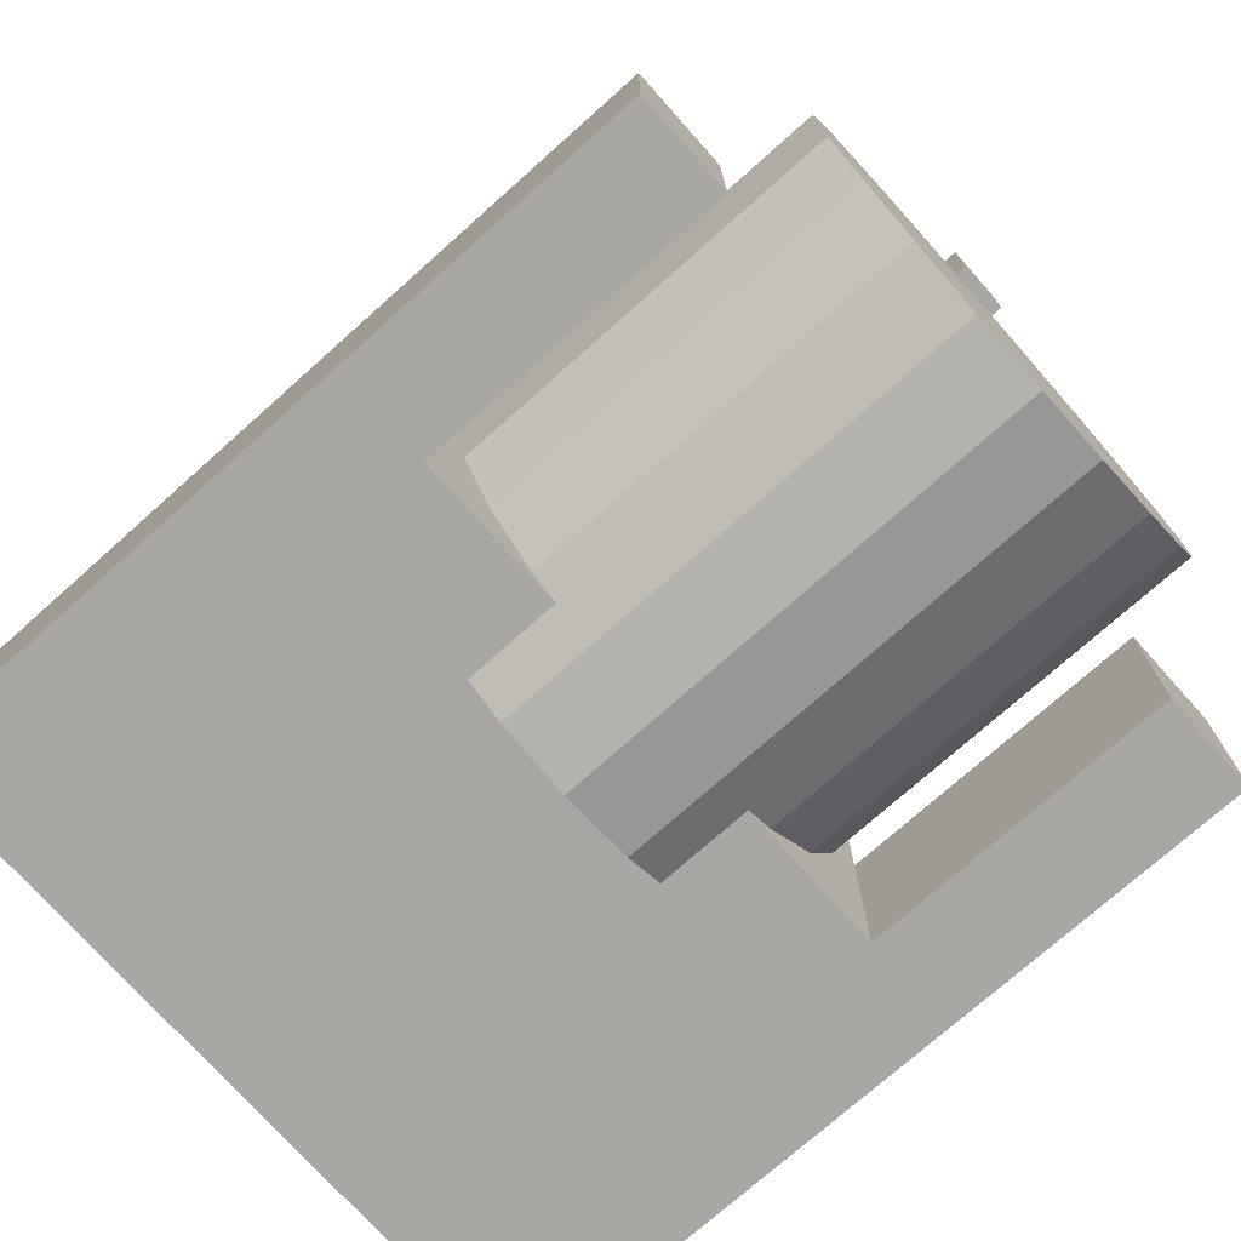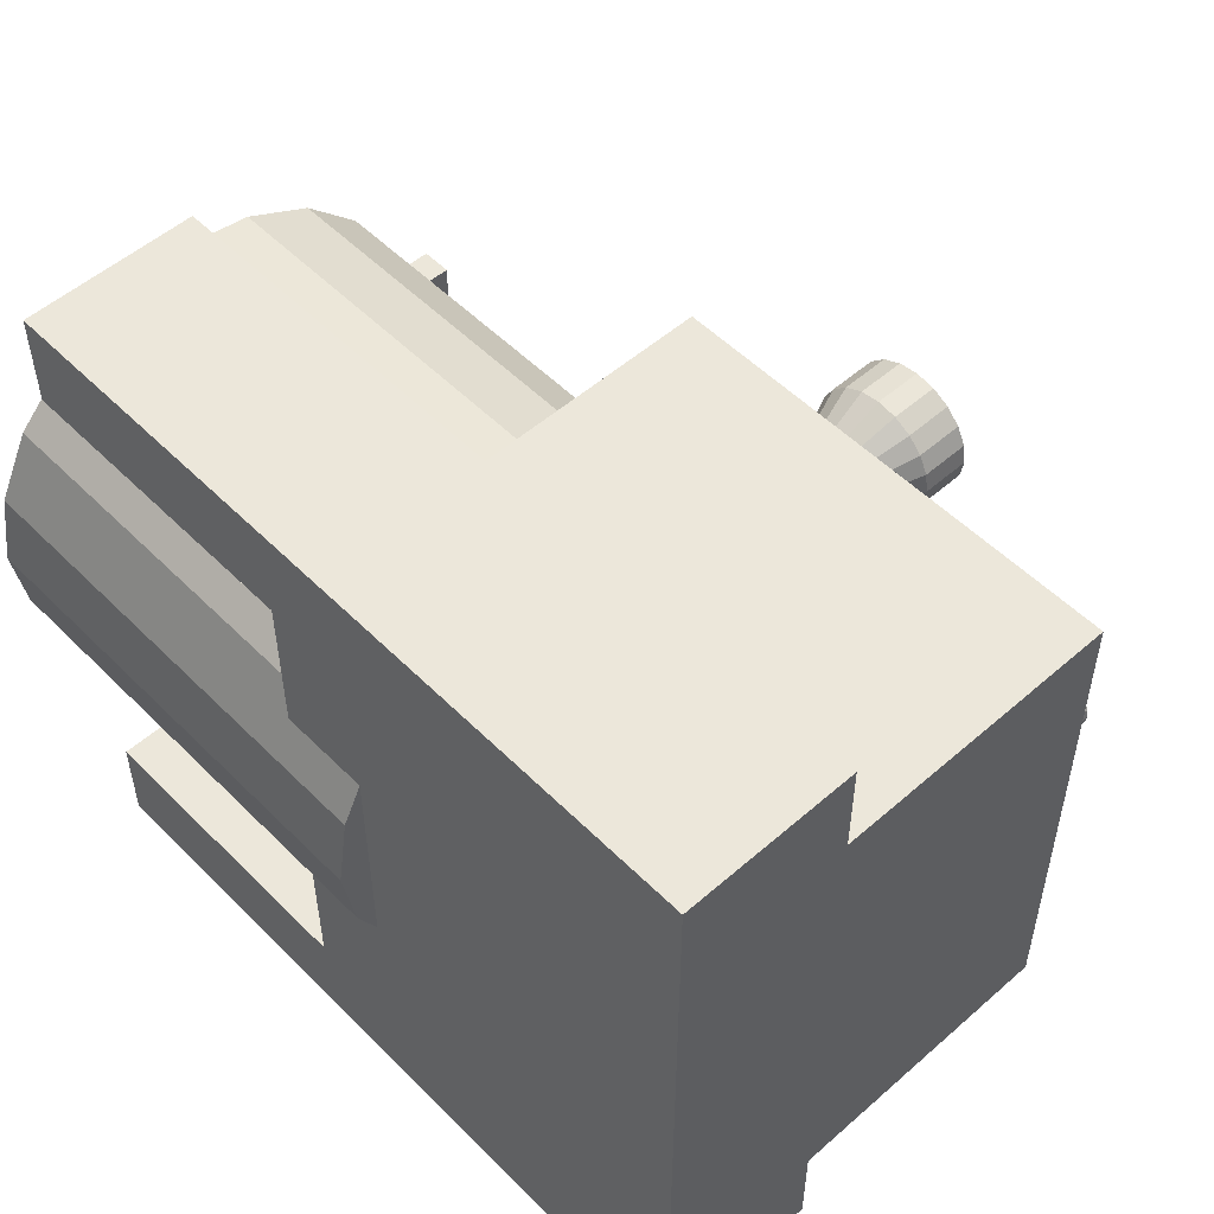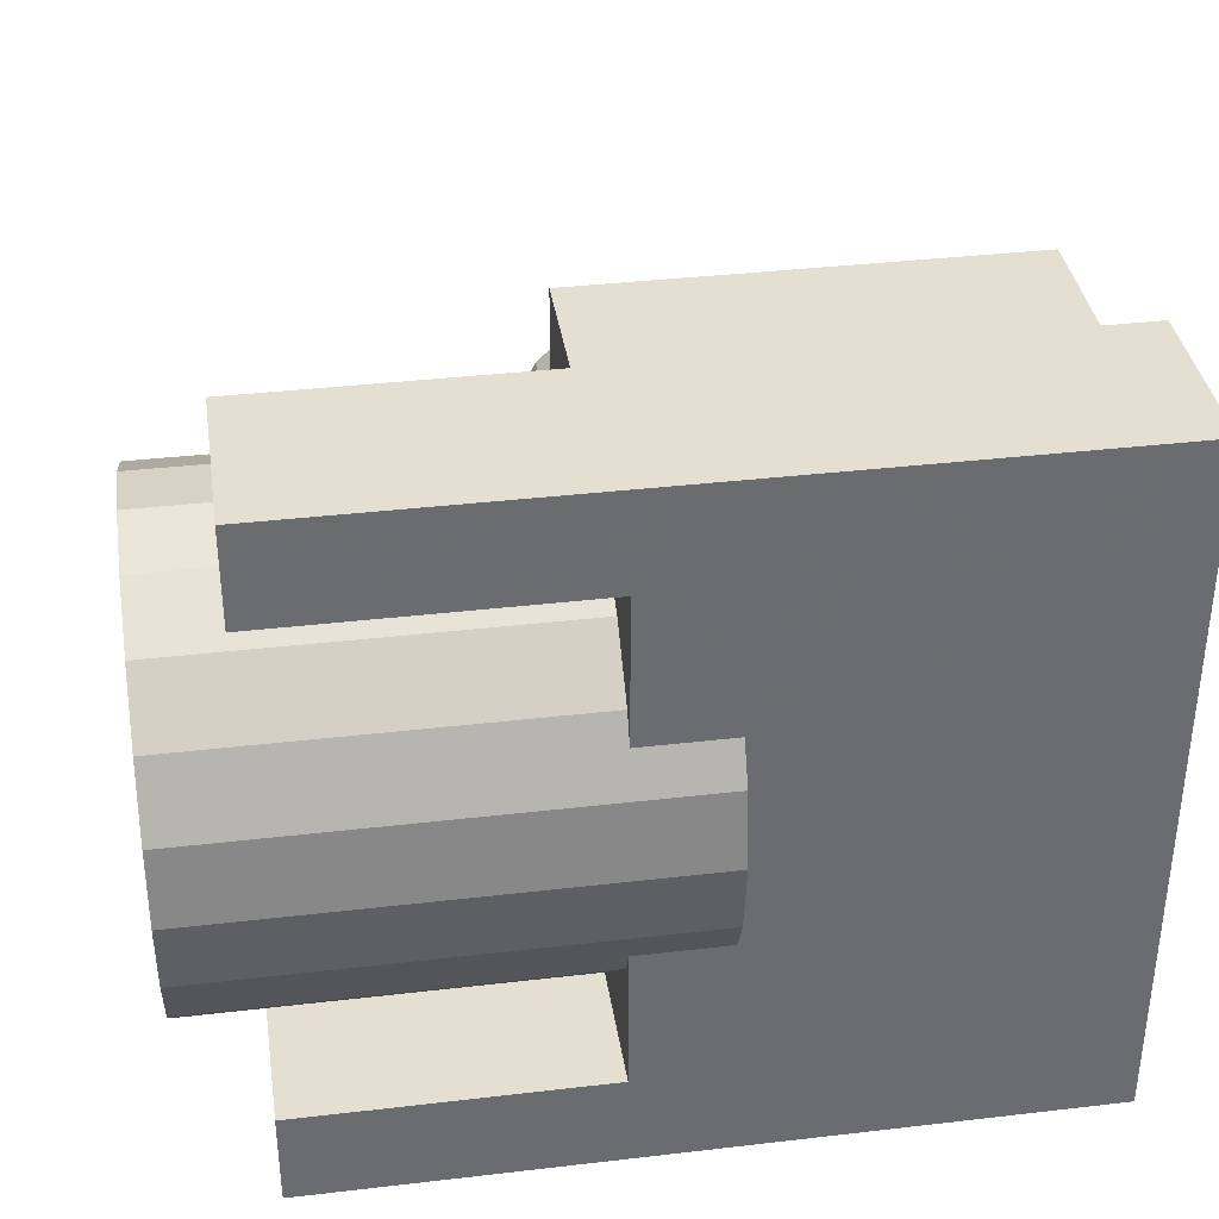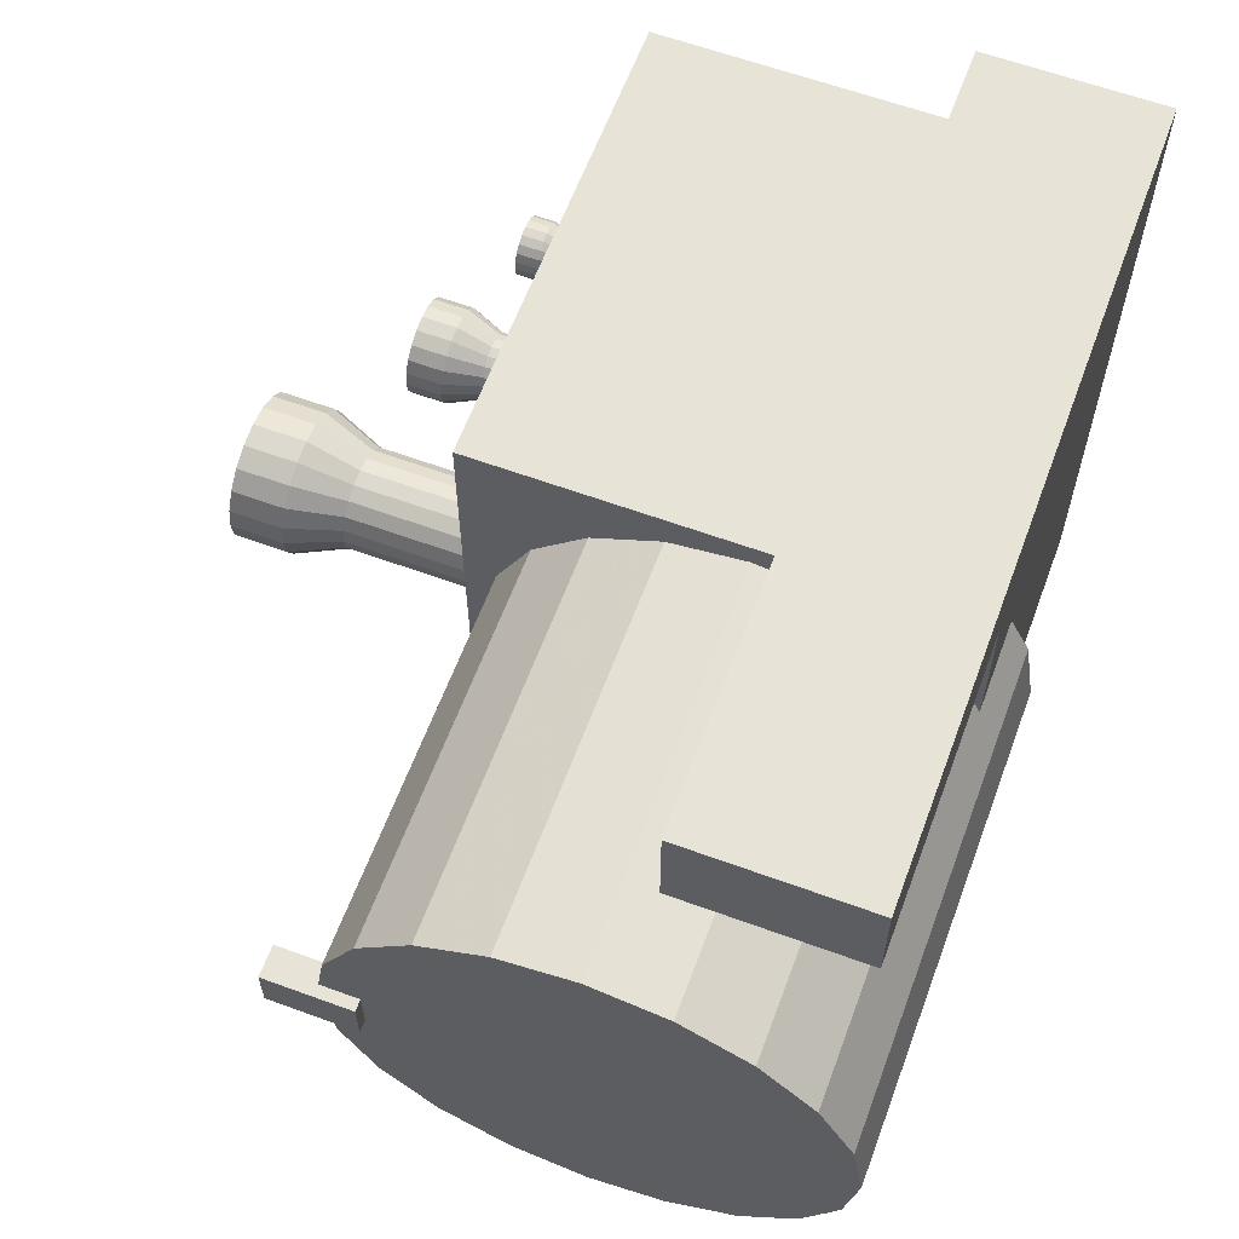
<metadata>
{"format":"obj","ext":"obj","renderer":"f3d","projection":"perspective","resolution":1024,"background":"white","views":[{"elev":-74.4,"azim":-138.3,"up":"+Y"},{"elev":52.7,"azim":46.8,"up":"+Z"},{"elev":36.7,"azim":-8.6,"up":"+Z"},{"elev":61.8,"azim":-69.6,"up":"+Z"}]}
</metadata>
<code>
v -2.376 4.623 -0.309
v -2.518 4.623 -0.5878
v -2.739 4.623 -0.809
v -3.018 4.623 -0.9511
v -3.327 4.623 -1
v -3.636 4.623 -0.9511
v -3.914 4.623 -0.809
v -4.136 4.623 -0.5878
v -4.278 4.623 -0.309
v -4.327 4.623 0
v -4.278 4.623 0.309
v -4.136 4.623 0.5878
v -3.914 4.623 0.809
v -3.636 4.623 0.9511
v -3.327 4.623 1
v -3.018 4.623 0.9511
v -2.739 4.623 0.809
v -2.518 4.623 0.5878
v -2.376 4.623 0.309
v -2.327 4.623 0
v -1.968 8.479 -0.4416
v -2.171 8.479 -0.8399
v -2.487 8.479 -1.156
v -2.885 8.479 -1.359
v -3.327 8.479 -1.429
v -3.768 8.479 -1.359
v -4.167 8.479 -1.156
v -4.483 8.479 -0.8399
v -4.686 8.479 -0.4416
v -4.756 8.479 0
v -4.686 8.479 0.4416
v -4.483 8.479 0.8399
v -4.167 8.479 1.156
v -3.768 8.479 1.359
v -3.327 8.479 1.429
v -2.885 8.479 1.359
v -2.487 8.479 1.156
v -2.171 8.479 0.8399
v -1.968 8.479 0.4416
v -1.898 8.479 0
v -3.327 4.623 0
v -2.376 7.446 -0.309
v -2.518 7.446 -0.5878
v -2.739 7.446 -0.809
v -3.018 7.446 -0.9511
v -3.327 7.446 -1
v -3.636 7.446 -0.9511
v -3.914 7.446 -0.809
v -4.136 7.446 -0.5878
v -4.278 7.446 -0.309
v -4.327 7.446 0
v -4.278 7.446 0.309
v -4.136 7.446 0.5878
v -3.914 7.446 0.809
v -3.636 7.446 0.9511
v -3.327 7.446 1
v -3.018 7.446 0.9511
v -2.739 7.446 0.809
v -2.518 7.446 0.5878
v -2.376 7.446 0.309
v -2.327 7.446 0
v -1.968 9.55 -0.4416
v -2.171 9.55 -0.8399
v -3.327 9.55 0
v -2.487 9.55 -1.156
v -2.885 9.55 -1.359
v -3.327 9.55 -1.429
v -3.768 9.55 -1.359
v -4.167 9.55 -1.156
v -4.483 9.55 -0.8399
v -4.686 9.55 -0.4416
v -4.756 9.55 0
v -4.686 9.55 0.4416
v -4.483 9.55 0.8399
v -4.167 9.55 1.156
v -3.768 9.55 1.359
v -3.327 9.55 1.429
v -2.885 9.55 1.359
v -2.487 9.55 1.156
v -2.171 9.55 0.8399
v -1.968 9.55 0.4416
v -1.898 9.55 0
f 42 43 22 21
f 43 44 23 22
f 44 45 24 23
f 45 46 25 24
f 46 47 26 25
f 47 48 27 26
f 48 49 28 27
f 49 50 29 28
f 50 51 30 29
f 51 52 31 30
f 52 53 32 31
f 53 54 33 32
f 54 55 34 33
f 55 56 35 34
f 56 57 36 35
f 57 58 37 36
f 58 59 38 37
f 59 60 39 38
f 60 61 40 39
f 61 42 21 40
f 2 1 41
f 3 2 41
f 4 3 41
f 5 4 41
f 6 5 41
f 7 6 41
f 8 7 41
f 9 8 41
f 10 9 41
f 11 10 41
f 12 11 41
f 13 12 41
f 14 13 41
f 15 14 41
f 16 15 41
f 17 16 41
f 18 17 41
f 19 18 41
f 20 19 41
f 1 20 41
f 62 63 64
f 63 65 64
f 65 66 64
f 66 67 64
f 67 68 64
f 68 69 64
f 69 70 64
f 70 71 64
f 71 72 64
f 72 73 64
f 73 74 64
f 74 75 64
f 75 76 64
f 76 77 64
f 77 78 64
f 78 79 64
f 79 80 64
f 80 81 64
f 81 82 64
f 82 62 64
f 1 2 43 42
f 2 3 44 43
f 3 4 45 44
f 4 5 46 45
f 5 6 47 46
f 6 7 48 47
f 7 8 49 48
f 8 9 50 49
f 9 10 51 50
f 10 11 52 51
f 11 12 53 52
f 12 13 54 53
f 13 14 55 54
f 14 15 56 55
f 15 16 57 56
f 16 17 58 57
f 17 18 59 58
f 18 19 60 59
f 19 20 61 60
f 20 1 42 61
f 21 22 63 62
f 22 23 65 63
f 23 24 66 65
f 24 25 67 66
f 25 26 68 67
f 26 27 69 68
f 27 28 70 69
f 28 29 71 70
f 29 30 72 71
f 30 31 73 72
f 31 32 74 73
f 32 33 75 74
f 33 34 76 75
f 34 35 77 76
f 35 36 78 77
f 36 37 79 78
f 37 38 80 79
f 38 39 81 80
f 39 40 82 81
f 40 21 62 82
v -12.94 3.534 0.5
v -12.31 3.534 0.5
v -12.94 5.32 0.5
v -12.31 5.32 0.5
v -12.94 5.32 -0.5
v -12.31 5.32 -0.5
v -12.94 3.534 -0.5
v -12.31 3.534 -0.5
f 83 84 86 85
f 85 86 88 87
f 87 88 90 89
f 89 90 84 83
f 84 90 88 86
f 89 83 85 87
v 3.522 4.618 -0.1307
v 3.462 4.618 -0.2485
v 3.368 4.618 -0.3421
v 3.25 4.618 -0.4021
v 3.12 4.618 -0.4228
v 2.989 4.618 -0.4021
v 2.871 4.618 -0.3421
v 2.778 4.618 -0.2485
v 2.718 4.618 -0.1307
v 2.697 4.618 0
v 2.718 4.618 0.1307
v 2.778 4.618 0.2485
v 2.871 4.618 0.3421
v 2.989 4.618 0.4021
v 3.12 4.618 0.4228
v 3.25 4.618 0.4021
v 3.368 4.618 0.3421
v 3.462 4.618 0.2485
v 3.522 4.618 0.1307
v 3.543 4.618 0
v 3.694 6.248 -0.1867
v 3.609 6.248 -0.3552
v 3.475 6.248 -0.4888
v 3.306 6.248 -0.5746
v 3.12 6.248 -0.6042
v 2.933 6.248 -0.5746
v 2.765 6.248 -0.4888
v 2.631 6.248 -0.3552
v 2.545 6.248 -0.1867
v 2.515 6.248 0
v 2.545 6.248 0.1867
v 2.631 6.248 0.3552
v 2.765 6.248 0.4888
v 2.933 6.248 0.5746
v 3.12 6.248 0.6042
v 3.306 6.248 0.5746
v 3.475 6.248 0.4888
v 3.609 6.248 0.3552
v 3.694 6.248 0.1867
v 3.724 6.248 0
v 3.12 4.618 0
v 3.522 5.812 -0.1307
v 3.462 5.812 -0.2485
v 3.368 5.812 -0.3421
v 3.25 5.812 -0.4021
v 3.12 5.812 -0.4228
v 2.989 5.812 -0.4021
v 2.871 5.812 -0.3421
v 2.778 5.812 -0.2485
v 2.718 5.812 -0.1307
v 2.697 5.812 0
v 2.718 5.812 0.1307
v 2.778 5.812 0.2485
v 2.871 5.812 0.3421
v 2.989 5.812 0.4021
v 3.12 5.812 0.4228
v 3.25 5.812 0.4021
v 3.368 5.812 0.3421
v 3.462 5.812 0.2485
v 3.522 5.812 0.1307
v 3.543 5.812 0
v 3.694 6.701 -0.1867
v 3.609 6.701 -0.3552
v 3.12 6.701 0
v 3.475 6.701 -0.4888
v 3.306 6.701 -0.5746
v 3.12 6.701 -0.6042
v 2.933 6.701 -0.5746
v 2.765 6.701 -0.4888
v 2.631 6.701 -0.3552
v 2.545 6.701 -0.1867
v 2.515 6.701 0
v 2.545 6.701 0.1867
v 2.631 6.701 0.3552
v 2.765 6.701 0.4888
v 2.933 6.701 0.5746
v 3.12 6.701 0.6042
v 3.306 6.701 0.5746
v 3.475 6.701 0.4888
v 3.609 6.701 0.3552
v 3.694 6.701 0.1867
v 3.724 6.701 0
f 132 133 112 111
f 133 134 113 112
f 134 135 114 113
f 135 136 115 114
f 136 137 116 115
f 137 138 117 116
f 138 139 118 117
f 139 140 119 118
f 140 141 120 119
f 141 142 121 120
f 142 143 122 121
f 143 144 123 122
f 144 145 124 123
f 145 146 125 124
f 146 147 126 125
f 147 148 127 126
f 148 149 128 127
f 149 150 129 128
f 150 151 130 129
f 151 132 111 130
f 92 91 131
f 93 92 131
f 94 93 131
f 95 94 131
f 96 95 131
f 97 96 131
f 98 97 131
f 99 98 131
f 100 99 131
f 101 100 131
f 102 101 131
f 103 102 131
f 104 103 131
f 105 104 131
f 106 105 131
f 107 106 131
f 108 107 131
f 109 108 131
f 110 109 131
f 91 110 131
f 152 153 154
f 153 155 154
f 155 156 154
f 156 157 154
f 157 158 154
f 158 159 154
f 159 160 154
f 160 161 154
f 161 162 154
f 162 163 154
f 163 164 154
f 164 165 154
f 165 166 154
f 166 167 154
f 167 168 154
f 168 169 154
f 169 170 154
f 170 171 154
f 171 172 154
f 172 152 154
f 91 92 133 132
f 92 93 134 133
f 93 94 135 134
f 94 95 136 135
f 95 96 137 136
f 96 97 138 137
f 97 98 139 138
f 98 99 140 139
f 99 100 141 140
f 100 101 142 141
f 101 102 143 142
f 102 103 144 143
f 103 104 145 144
f 104 105 146 145
f 105 106 147 146
f 106 107 148 147
f 107 108 149 148
f 108 109 150 149
f 109 110 151 150
f 110 91 132 151
f 111 112 153 152
f 112 113 155 153
f 113 114 156 155
f 114 115 157 156
f 115 116 158 157
f 116 117 159 158
f 117 118 160 159
f 118 119 161 160
f 119 120 162 161
f 120 121 163 162
f 121 122 164 163
f 122 123 165 164
f 123 124 166 165
f 124 125 167 166
f 125 126 168 167
f 126 127 169 168
f 127 128 170 169
f 128 129 171 170
f 129 130 172 171
f 130 111 152 172
v 0.8902 4.37 -0.2075
v 0.7949 4.37 -0.3946
v 0.6463 4.37 -0.5432
v 0.4592 4.37 -0.6385
v 0.2517 4.37 -0.6714
v 0.04422 4.37 -0.6385
v -0.1429 4.37 -0.5432
v -0.2915 4.37 -0.3946
v -0.3868 4.37 -0.2075
v -0.4197 4.37 0
v -0.3868 4.37 0.2075
v -0.2915 4.37 0.3946
v -0.1429 4.37 0.5432
v 0.04422 4.37 0.6385
v 0.2517 4.37 0.6714
v 0.4592 4.37 0.6385
v 0.6463 4.37 0.5432
v 0.7949 4.37 0.3946
v 0.8902 4.37 0.2075
v 0.9231 4.37 0
v 1.164 6.958 -0.2965
v 1.028 6.958 -0.5639
v 0.8156 6.958 -0.7762
v 0.5482 6.958 -0.9125
v 0.2517 6.958 -0.9594
v -0.04479 6.958 -0.9125
v -0.3122 6.958 -0.7762
v -0.5245 6.958 -0.5639
v -0.6608 6.958 -0.2965
v -0.7077 6.958 0
v -0.6608 6.958 0.2965
v -0.5245 6.958 0.5639
v -0.3122 6.958 0.7762
v -0.04479 6.958 0.9125
v 0.2517 6.958 0.9594
v 0.5482 6.958 0.9125
v 0.8156 6.958 0.7762
v 1.028 6.958 0.5639
v 1.164 6.958 0.2965
v 1.211 6.958 0
v 0.2517 4.37 0
v 0.8902 6.265 -0.2075
v 0.7949 6.265 -0.3946
v 0.6463 6.265 -0.5432
v 0.4592 6.265 -0.6385
v 0.2517 6.265 -0.6714
v 0.04422 6.265 -0.6385
v -0.1429 6.265 -0.5432
v -0.2915 6.265 -0.3946
v -0.3868 6.265 -0.2075
v -0.4197 6.265 0
v -0.3868 6.265 0.2075
v -0.2915 6.265 0.3946
v -0.1429 6.265 0.5432
v 0.04422 6.265 0.6385
v 0.2517 6.265 0.6714
v 0.4592 6.265 0.6385
v 0.6463 6.265 0.5432
v 0.7949 6.265 0.3946
v 0.8902 6.265 0.2075
v 0.9231 6.265 0
v 1.164 7.677 -0.2965
v 1.028 7.677 -0.5639
v 0.2517 7.677 0
v 0.8156 7.677 -0.7762
v 0.5482 7.677 -0.9125
v 0.2517 7.677 -0.9594
v -0.04479 7.677 -0.9125
v -0.3122 7.677 -0.7762
v -0.5245 7.677 -0.5639
v -0.6608 7.677 -0.2965
v -0.7077 7.677 0
v -0.6608 7.677 0.2965
v -0.5245 7.677 0.5639
v -0.3122 7.677 0.7762
v -0.04479 7.677 0.9125
v 0.2517 7.677 0.9594
v 0.5482 7.677 0.9125
v 0.8156 7.677 0.7762
v 1.028 7.677 0.5639
v 1.164 7.677 0.2965
v 1.211 7.677 0
f 214 215 194 193
f 215 216 195 194
f 216 217 196 195
f 217 218 197 196
f 218 219 198 197
f 219 220 199 198
f 220 221 200 199
f 221 222 201 200
f 222 223 202 201
f 223 224 203 202
f 224 225 204 203
f 225 226 205 204
f 226 227 206 205
f 227 228 207 206
f 228 229 208 207
f 229 230 209 208
f 230 231 210 209
f 231 232 211 210
f 232 233 212 211
f 233 214 193 212
f 174 173 213
f 175 174 213
f 176 175 213
f 177 176 213
f 178 177 213
f 179 178 213
f 180 179 213
f 181 180 213
f 182 181 213
f 183 182 213
f 184 183 213
f 185 184 213
f 186 185 213
f 187 186 213
f 188 187 213
f 189 188 213
f 190 189 213
f 191 190 213
f 192 191 213
f 173 192 213
f 234 235 236
f 235 237 236
f 237 238 236
f 238 239 236
f 239 240 236
f 240 241 236
f 241 242 236
f 242 243 236
f 243 244 236
f 244 245 236
f 245 246 236
f 246 247 236
f 247 248 236
f 248 249 236
f 249 250 236
f 250 251 236
f 251 252 236
f 252 253 236
f 253 254 236
f 254 234 236
f 173 174 215 214
f 174 175 216 215
f 175 176 217 216
f 176 177 218 217
f 177 178 219 218
f 178 179 220 219
f 179 180 221 220
f 180 181 222 221
f 181 182 223 222
f 182 183 224 223
f 183 184 225 224
f 184 185 226 225
f 185 186 227 226
f 186 187 228 227
f 187 188 229 228
f 188 189 230 229
f 189 190 231 230
f 190 191 232 231
f 191 192 233 232
f 192 173 214 233
f 193 194 235 234
f 194 195 237 235
f 195 196 238 237
f 196 197 239 238
f 197 198 240 239
f 198 199 241 240
f 199 200 242 241
f 200 201 243 242
f 201 202 244 243
f 202 203 245 244
f 203 204 246 245
f 204 205 247 246
f 205 206 248 247
f 206 207 249 248
f 207 208 250 249
f 208 209 251 250
f 209 210 252 251
f 210 211 253 252
f 211 212 254 253
f 212 193 234 254
v -4.781 -4.781 5.378
v 4.781 -4.781 5.378
v -4.781 4.781 5.378
v 4.781 4.781 5.378
v -4.781 4.781 -5.378
v 4.781 4.781 -5.378
v -4.781 -4.781 -5.378
v 4.781 -4.781 -5.378
v -4.781 -1.197 5.378
v 4.781 -1.197 5.378
v 4.781 -1.197 -5.378
v -4.781 -1.197 -5.378
v -4.781 -4.781 7.383
v 4.781 -4.781 7.383
v 4.781 -1.197 7.383
v -4.781 -1.197 7.383
v 4.781 -1.197 -7.383
v -4.781 -1.197 -7.383
v 4.781 -4.781 -7.383
v -4.781 -4.781 -7.383
v -11.06 -4.781 5.378
v -11.06 -1.197 5.378
v -11.06 -4.781 7.383
v -11.06 -1.197 7.383
v -11.06 -1.197 -5.378
v -11.06 -4.781 -5.378
v -11.06 -1.197 -7.383
v -11.06 -4.781 -7.383
f 263 264 258 257
f 257 258 260 259
f 259 260 265 266
f 261 262 256 255
f 264 265 260 258
f 266 263 257 259
f 267 268 269 270
f 256 262 265 264
f 272 271 273 274
f 261 255 263 266
f 255 256 268 267
f 256 264 269 268
f 264 263 270 269
f 276 275 277 278
f 266 265 271 272
f 265 262 273 271
f 262 261 274 273
f 280 279 281 282
f 263 255 275 276
f 255 267 277 275
f 267 270 278 277
f 270 263 276 278
f 261 266 279 280
f 266 272 281 279
f 272 274 282 281
f 274 261 280 282
v -2.888 4.15 -1.517
v -2.888 3.453 -2.886
v -2.888 2.367 -3.972
v -2.888 0.9982 -4.669
v -2.888 -0.5188 -4.909
v -2.888 -2.036 -4.669
v -2.888 -3.404 -3.972
v -2.888 -4.49 -2.886
v -2.888 -5.188 -1.517
v -2.888 -5.428 0
v -2.888 -5.188 1.517
v -2.888 -4.49 2.886
v -2.888 -3.404 3.972
v -2.888 -2.036 4.669
v -2.888 -0.5188 4.909
v -2.888 0.9982 4.669
v -2.888 2.367 3.972
v -2.888 3.453 2.886
v -2.888 4.15 1.517
v -2.888 4.39 0
v -12.71 4.15 -1.517
v -12.71 3.453 -2.886
v -12.71 2.367 -3.972
v -12.71 0.9982 -4.669
v -12.71 -0.5188 -4.909
v -12.71 -2.036 -4.669
v -12.71 -3.404 -3.972
v -12.71 -4.49 -2.886
v -12.71 -5.188 -1.517
v -12.71 -5.428 0
v -12.71 -5.188 1.517
v -12.71 -4.49 2.886
v -12.71 -3.404 3.972
v -12.71 -2.036 4.669
v -12.71 -0.5188 4.909
v -12.71 0.9982 4.669
v -12.71 2.367 3.972
v -12.71 3.453 2.886
v -12.71 4.15 1.517
v -12.71 4.39 0
v -2.888 -0.5188 0
v -12.71 -0.5188 0
f 283 284 304 303
f 284 285 305 304
f 285 286 306 305
f 286 287 307 306
f 287 288 308 307
f 288 289 309 308
f 289 290 310 309
f 290 291 311 310
f 291 292 312 311
f 292 293 313 312
f 293 294 314 313
f 294 295 315 314
f 295 296 316 315
f 296 297 317 316
f 297 298 318 317
f 298 299 319 318
f 299 300 320 319
f 300 301 321 320
f 301 302 322 321
f 302 283 303 322
f 284 283 323
f 285 284 323
f 286 285 323
f 287 286 323
f 288 287 323
f 289 288 323
f 290 289 323
f 291 290 323
f 292 291 323
f 293 292 323
f 294 293 323
f 295 294 323
f 296 295 323
f 297 296 323
f 298 297 323
f 299 298 323
f 300 299 323
f 301 300 323
f 302 301 323
f 283 302 323
f 303 304 324
f 304 305 324
f 305 306 324
f 306 307 324
f 307 308 324
f 308 309 324
f 309 310 324
f 310 311 324
f 311 312 324
f 312 313 324
f 313 314 324
f 314 315 324
f 315 316 324
f 316 317 324
f 317 318 324
f 318 319 324
f 319 320 324
f 320 321 324
f 321 322 324
f 322 303 324

</code>
